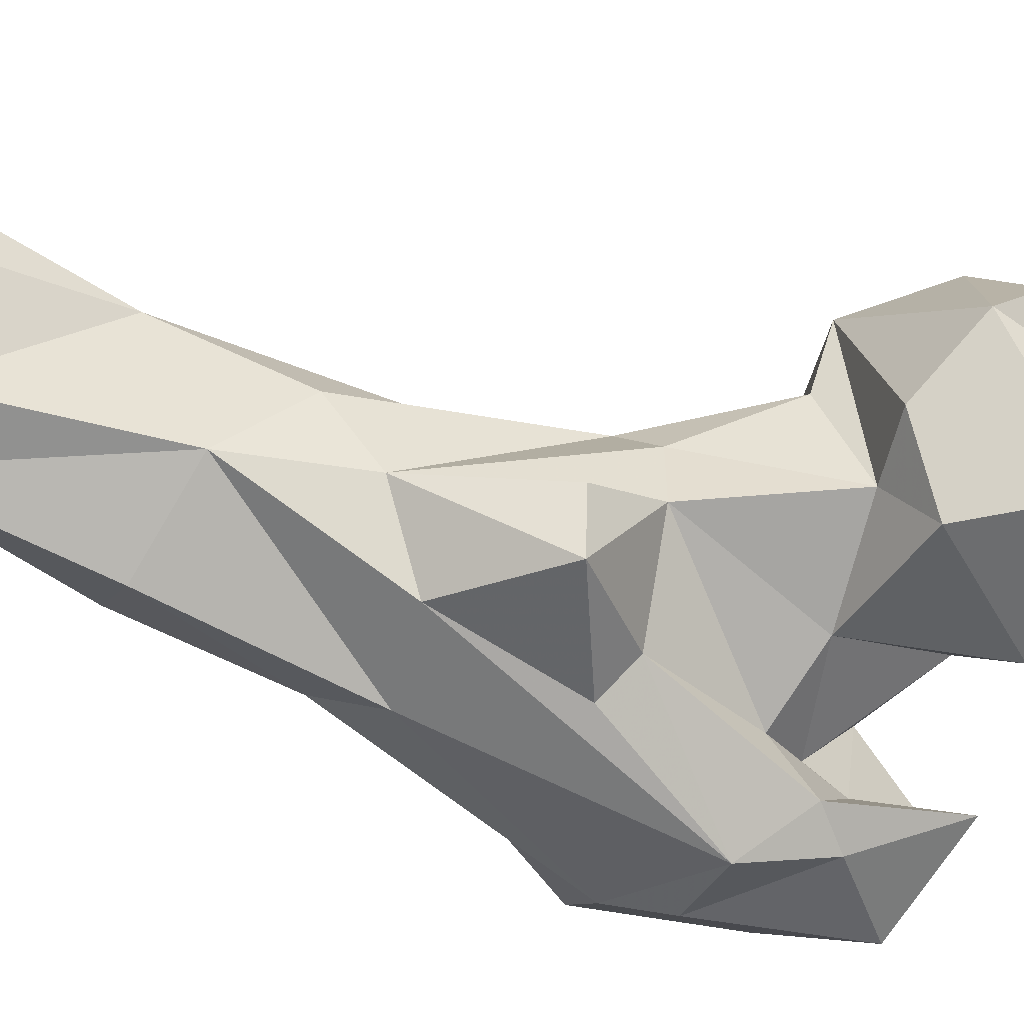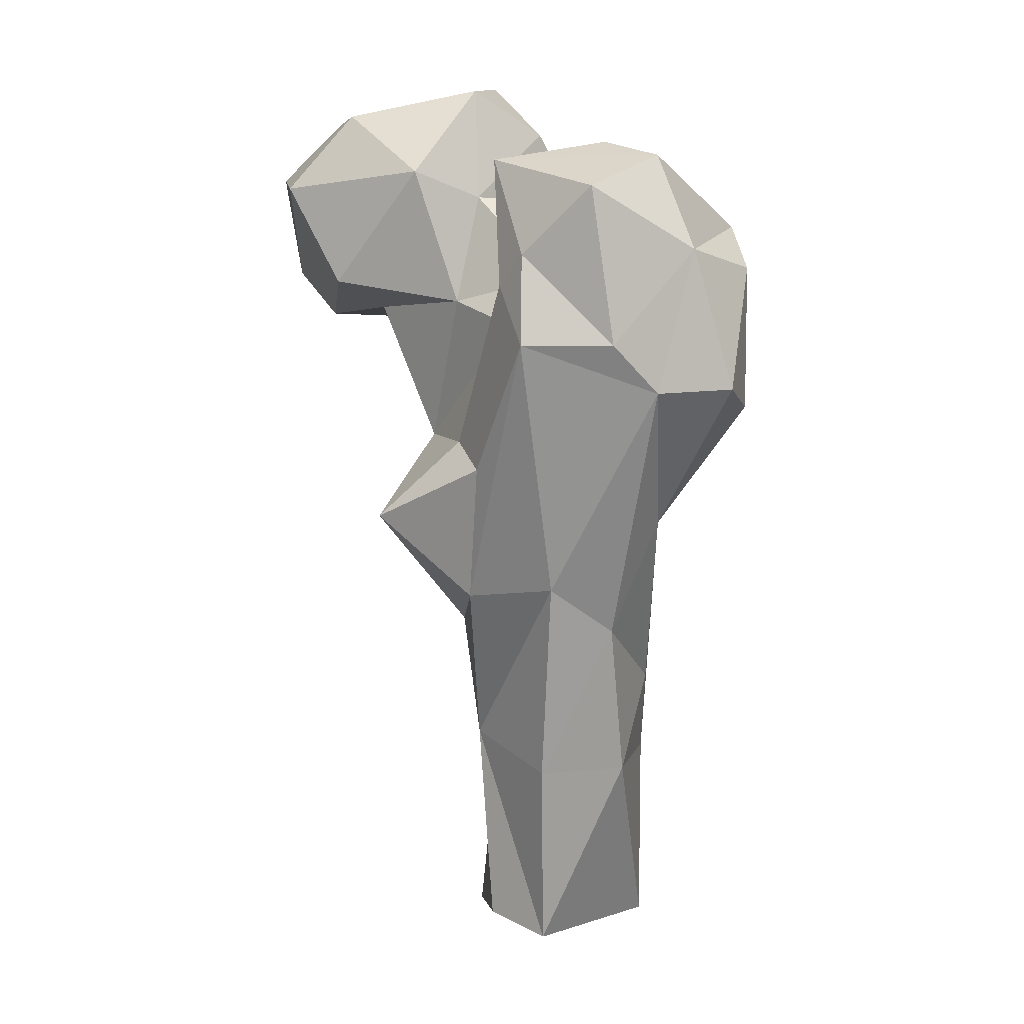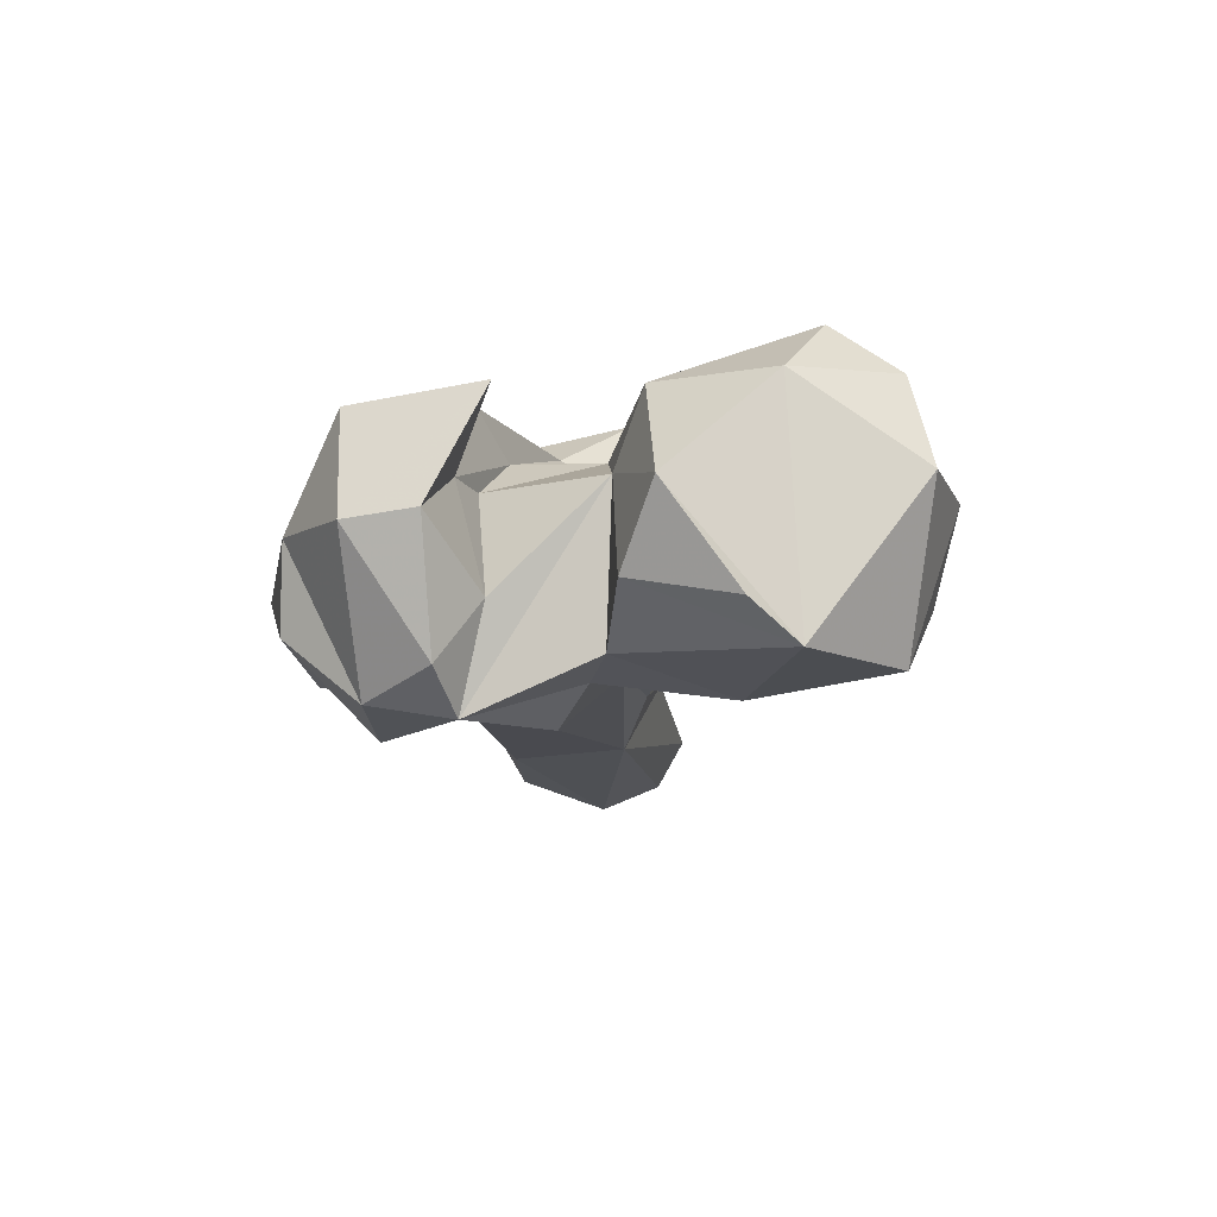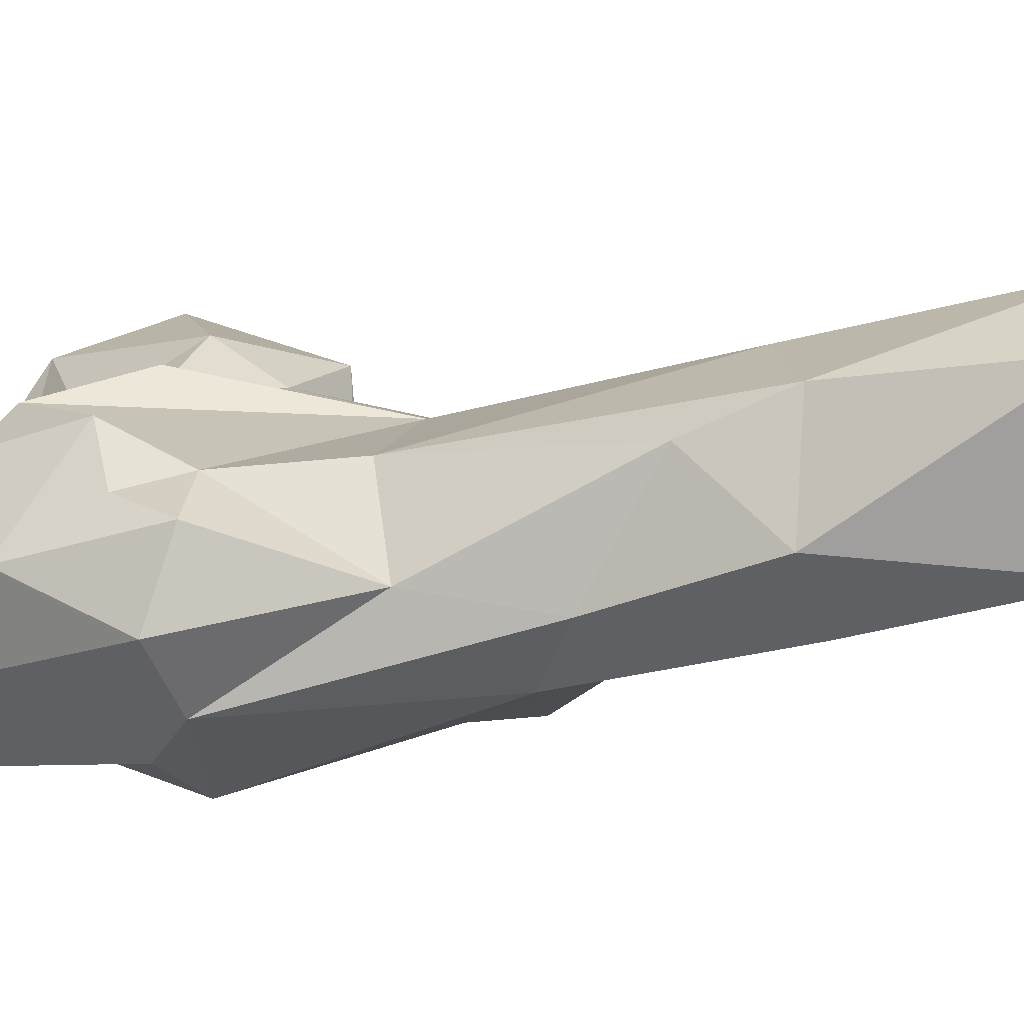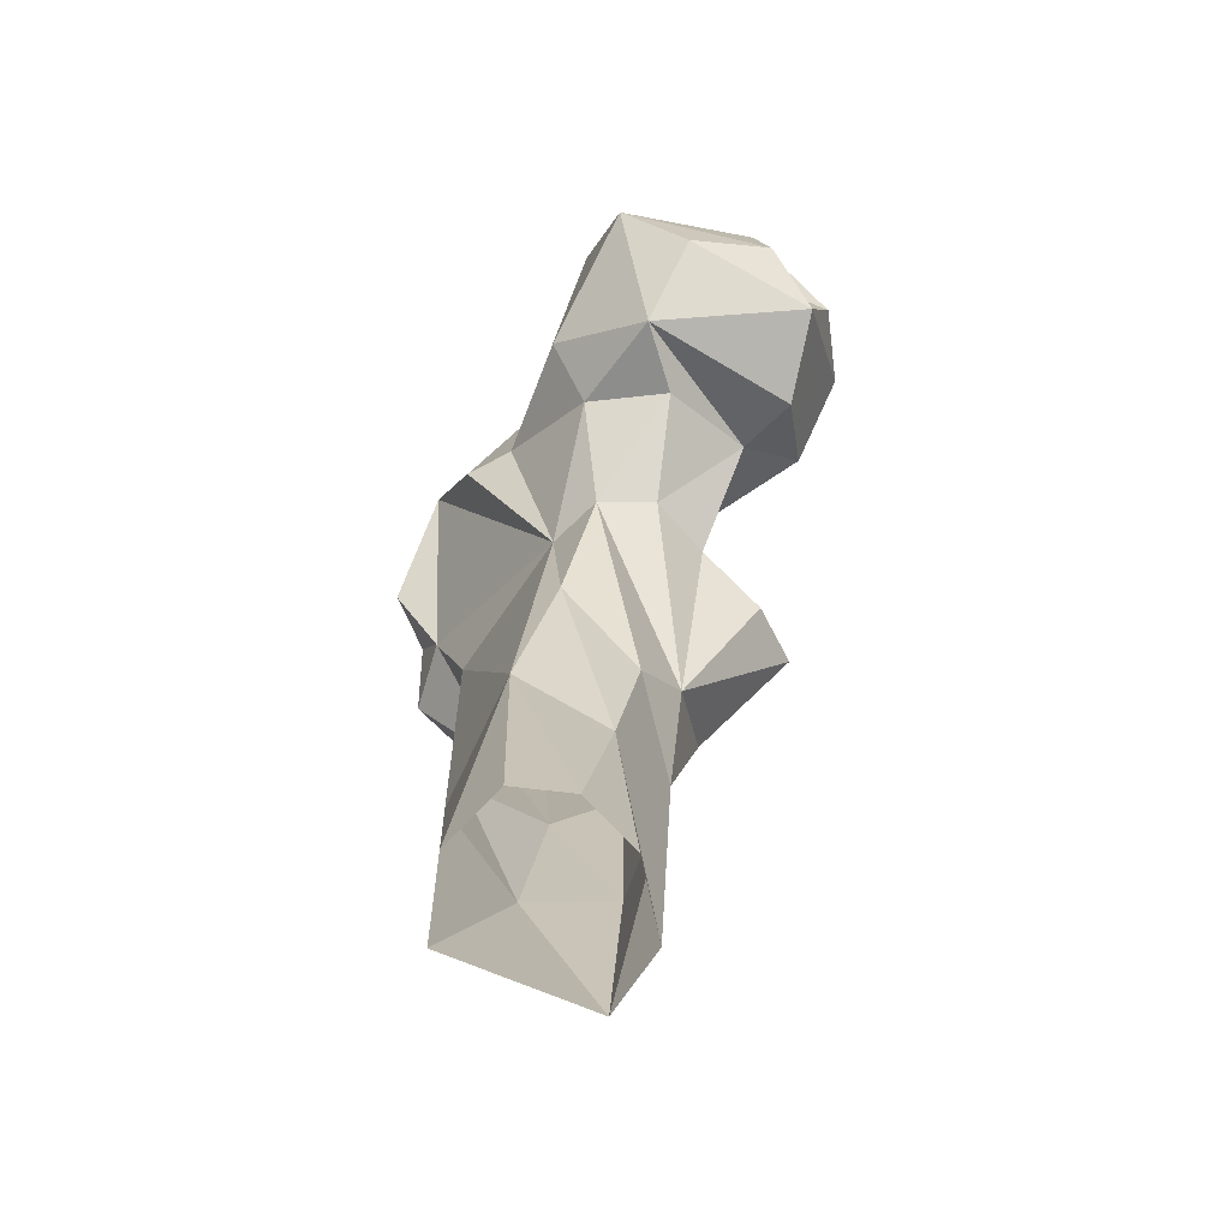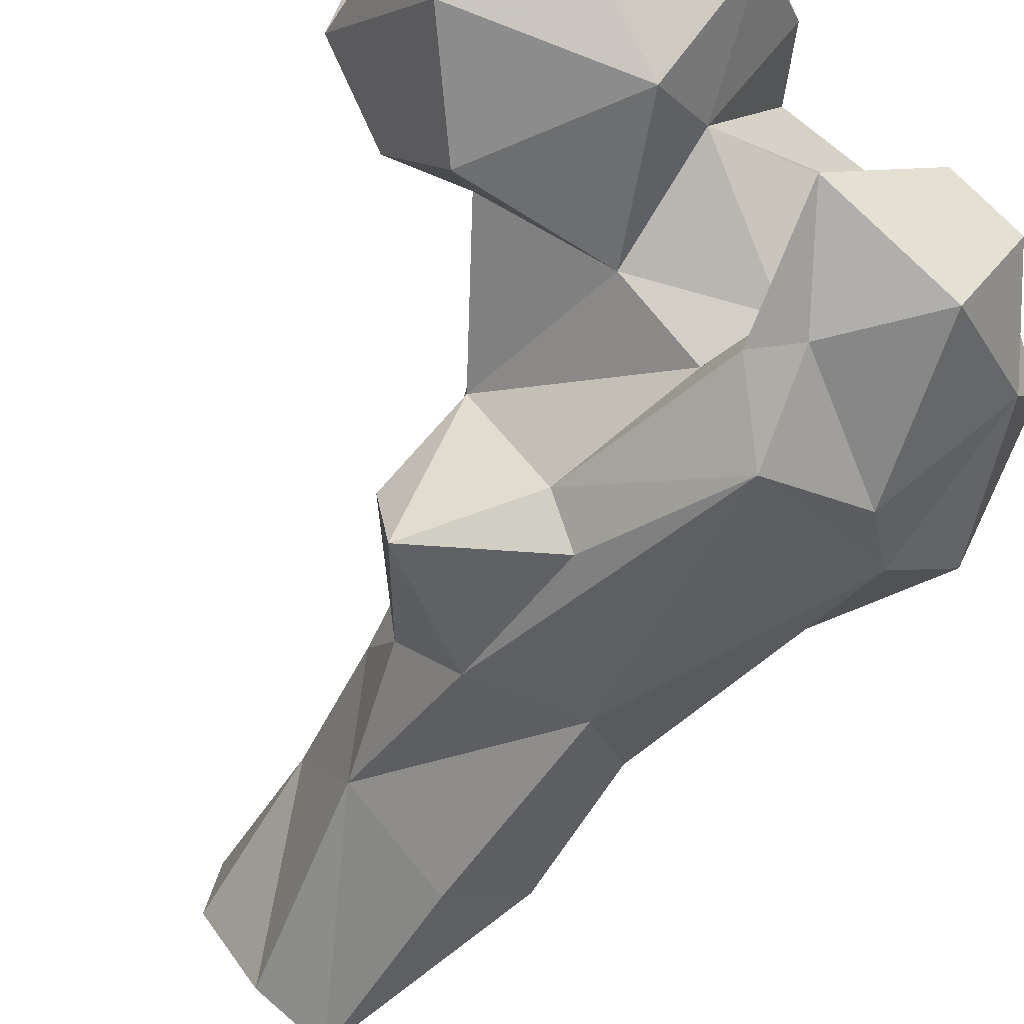
<metadata>
{"format":"obj","ext":"obj","renderer":"f3d","projection":"perspective","resolution":1024,"background":"white","views":[{"elev":-47.1,"azim":-112.4,"up":"+Y"},{"elev":9.3,"azim":18.3,"up":"+Z"},{"elev":79.8,"azim":152.4,"up":"+Z"},{"elev":-8.5,"azim":112.8,"up":"+Y"},{"elev":-60.6,"azim":-144.8,"up":"+Z"},{"elev":-60.3,"azim":-26.3,"up":"+Y"}]}
</metadata>
<code>
v 350.8 173.6 1.814
v 339.4 177.6 4.08
v 331.7 193.7 0.6089
v 363.3 197.2 0.8752
v 333.2 204.7 1.863
v 352.3 208.8 0.66
v 341.4 210.1 4.208
v 365.1 176.7 35.19
v 334 196 28.77
v 363.4 196.5 34.4
v 352.2 168.1 35.33
v 336.7 178.3 39.42
v 346.1 204.9 43.85
v 364.5 170.7 62.2
v 365.8 190.4 49.69
v 333.1 190.6 51.94
v 333.2 179.6 60.82
v 340.3 201.4 68.56
v 355.4 163.1 70.53
v 339.2 165.8 68.09
v 334.3 200.7 91.65
v 368.3 190.6 86.03
v 343.8 199.4 90.28
v 371.9 174.4 81.92
v 322.9 163.1 82.35
v 326.5 181.9 95.22
v 321 174.3 81.9
v 342.4 160.6 91.85
v 375.4 159.5 106.6
v 353.5 151.5 114.8
v 327.6 193.3 95.63
v 376.4 188.8 104.9
v 337.2 165.9 96.09
v 386.4 167.8 106.8
v 385.8 181.6 102.4
v 368.8 155 114.9
v 333.7 175 120.6
v 346.1 167.8 117
v 332.4 207.3 115.7
v 318.9 201.6 112.4
v 315.9 183.7 118.7
v 351.2 203 126.8
v 382.5 185.8 113.5
v 358 206.1 120.6
v 379.9 165.7 130.8
v 347 159.7 124.4
v 386.6 177.4 127.2
v 381.1 195.4 116.6
v 369.8 200.1 134
v 352.5 171.4 125.4
v 304.7 186.4 117.1
v 315.1 213.3 114.9
v 293.6 196 124.3
v 304.3 216.5 128.6
v 352.1 156.5 129.8
v 333.5 215.1 127
v 364.6 155.6 141.5
v 310.8 173.9 123.9
v 354.8 169.5 133
v 335.9 180.5 139.3
v 380.6 192.2 134
v 369.6 193.1 142.3
v 313.8 223.3 141.8
v 294.8 205.6 134
v 359 187.5 137.6
v 300.5 175.8 140.8
v 326.7 172.4 143.9
v 294.4 187.4 142.2
v 348.1 202 138.2
v 299.5 197.8 139.2
v 345 162.8 145.8
v 372 170.7 146.6
v 326.6 215.4 155.9
v 299.6 202.5 153.1
v 361.4 174.8 149
v 343 195.5 150.6
v 310.9 181.1 154
v 333.1 187 158.6
v 330.5 206.6 159.7
f 73 78 79
f 76 79 78
f 73 77 78
f 68 77 74
f 69 73 76
f 62 75 72
f 71 72 75
f 57 72 71
f 66 77 68
f 45 72 57
f 63 64 74
f 60 78 67
f 64 70 74
f 49 69 60
f 56 73 69
f 45 61 72
f 67 78 77
f 55 57 71
f 37 67 58
f 46 71 59
f 62 65 75
f 49 62 61
f 53 70 64
f 53 58 66
f 50 65 60
f 53 64 54
f 51 58 53
f 37 58 41
f 38 59 50
f 36 45 57
f 52 53 54
f 17 20 25
f 39 56 42
f 73 79 76
f 43 48 47
f 54 64 63
f 37 38 50
f 37 50 60
f 36 57 55
f 52 54 63
f 22 32 24
f 39 52 56
f 32 49 48
f 23 44 49
f 30 36 55
f 39 40 52
f 9 12 16
f 51 53 52
f 49 60 65
f 33 46 38
f 1 4 8
f 47 48 61
f 1 11 12
f 30 46 33
f 60 76 78
f 34 35 47
f 28 30 33
f 19 30 20
f 52 63 56
f 59 71 75
f 30 55 46
f 17 27 26
f 21 40 39
f 31 41 40
f 49 65 62
f 4 6 10
f 26 37 41
f 26 38 37
f 5 9 13
f 21 31 40
f 40 41 52
f 29 36 30
f 24 32 35
f 41 51 52
f 61 62 72
f 59 75 65
f 24 35 34
f 25 33 26
f 42 49 44
f 8 15 14
f 29 34 45
f 22 23 32
f 23 39 42
f 46 55 71
f 25 26 27
f 32 43 35
f 14 24 29
f 48 49 61
f 20 30 28
f 17 26 31
f 60 69 76
f 16 21 18
f 3 9 5
f 14 15 24
f 20 28 25
f 25 28 33
f 34 47 45
f 11 14 19
f 14 29 19
f 50 59 65
f 45 47 61
f 29 45 36
f 68 74 70
f 32 48 43
f 18 21 23
f 73 74 77
f 42 69 49
f 17 25 27
f 16 17 21
f 66 67 77
f 42 56 69
f 11 19 12
f 13 18 23
f 23 42 44
f 26 41 31
f 26 33 38
f 15 22 24
f 9 16 18
f 37 60 67
f 41 58 51
f 35 43 47
f 23 49 32
f 1 12 2
f 63 74 73
f 58 67 66
f 12 17 16
f 9 18 13
f 19 29 30
f 56 63 73
f 10 22 15
f 6 13 10
f 10 13 22
f 53 68 70
f 1 8 11
f 17 31 21
f 5 13 7
f 8 10 15
f 24 34 29
f 2 12 9
f 8 14 11
f 4 10 8
f 53 66 68
f 12 20 17
f 38 46 59
f 2 9 3
f 12 19 20
f 13 23 22
f 21 39 23
f 6 7 13

</code>
